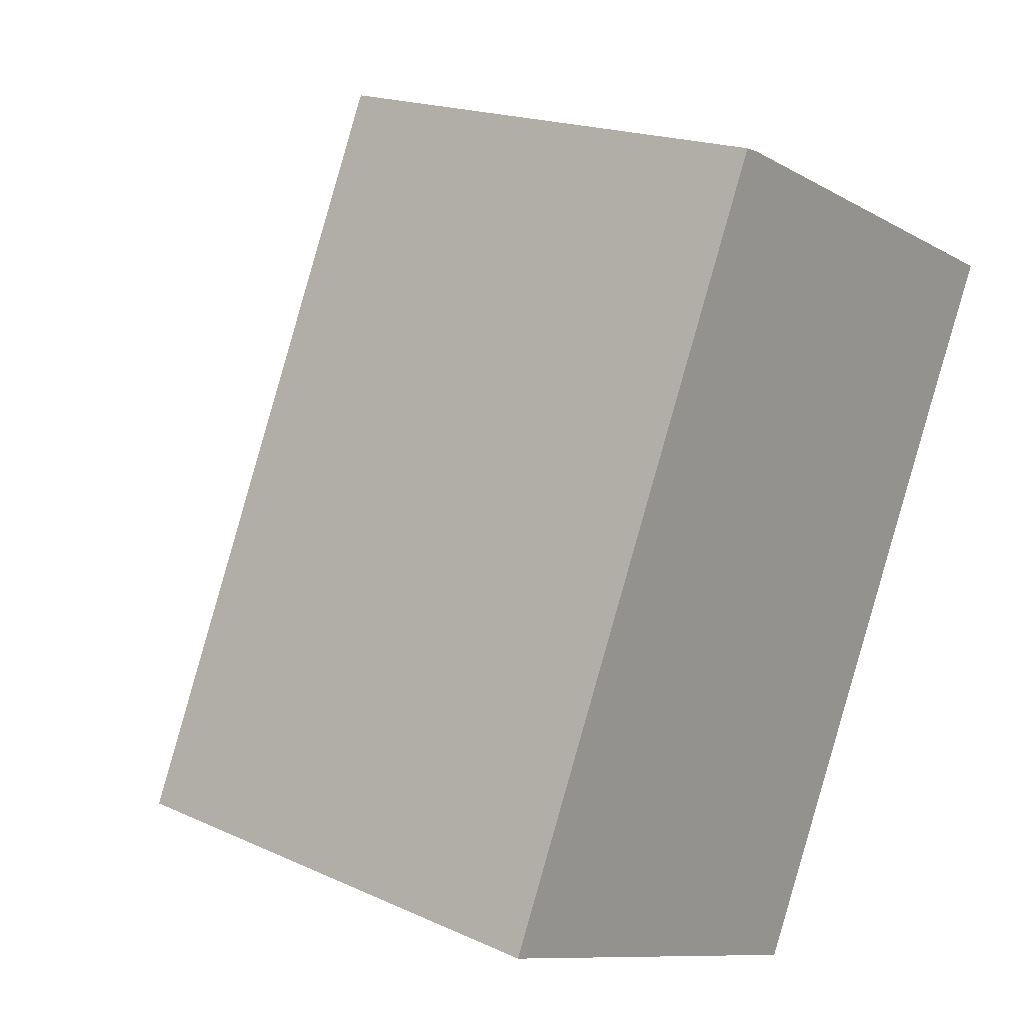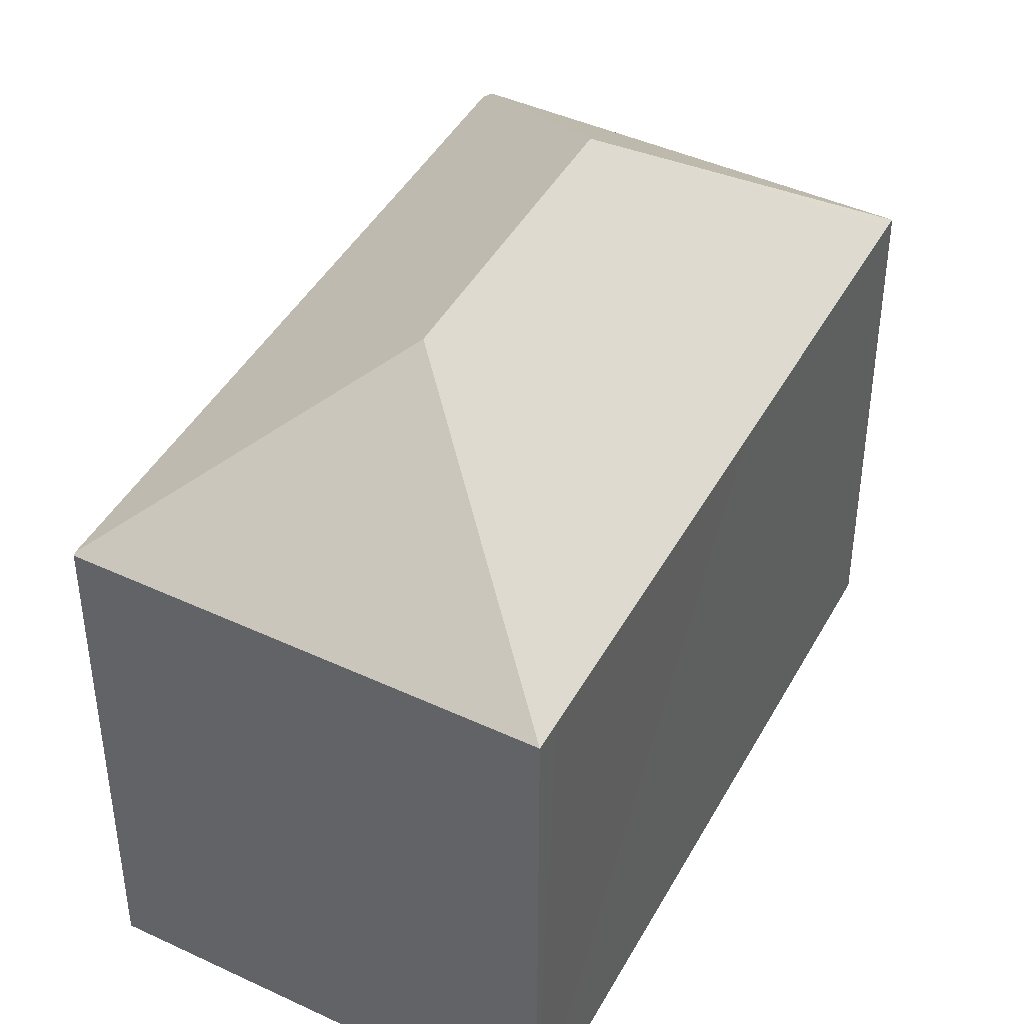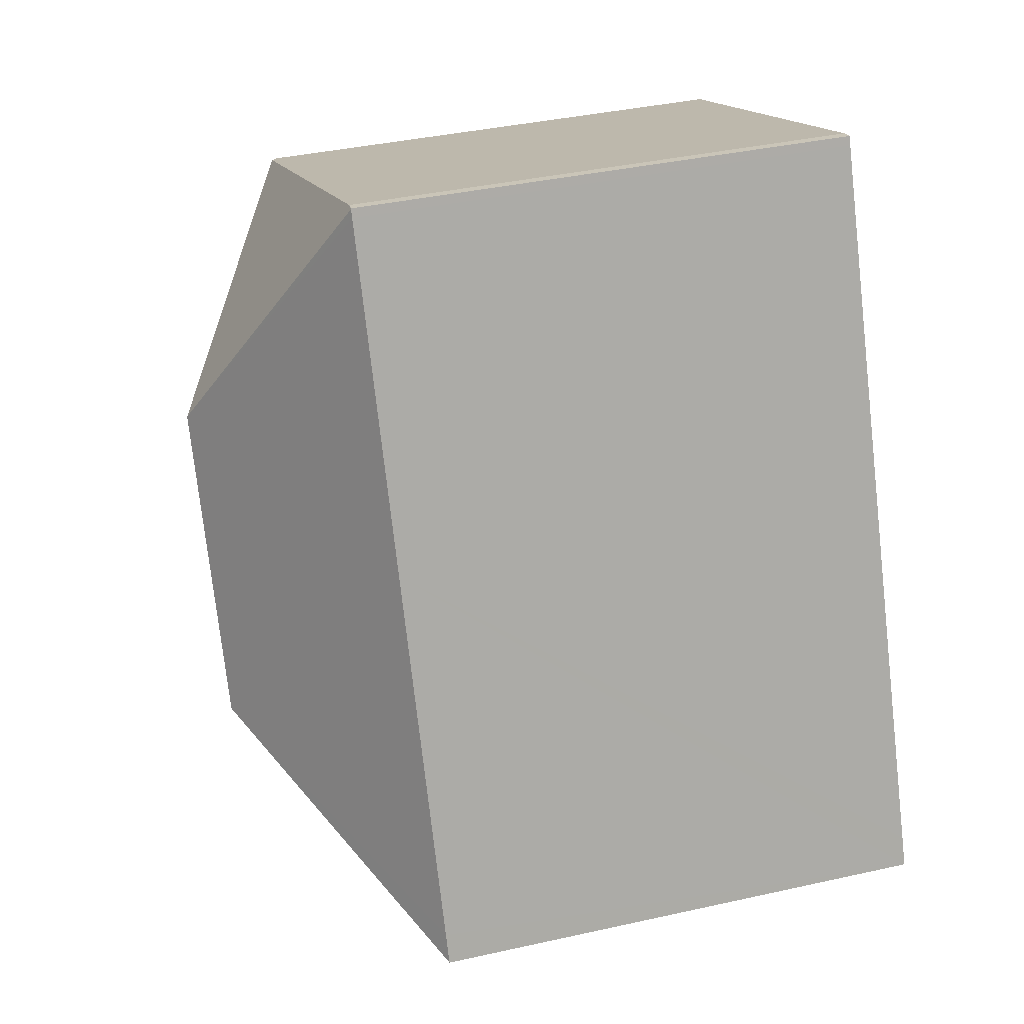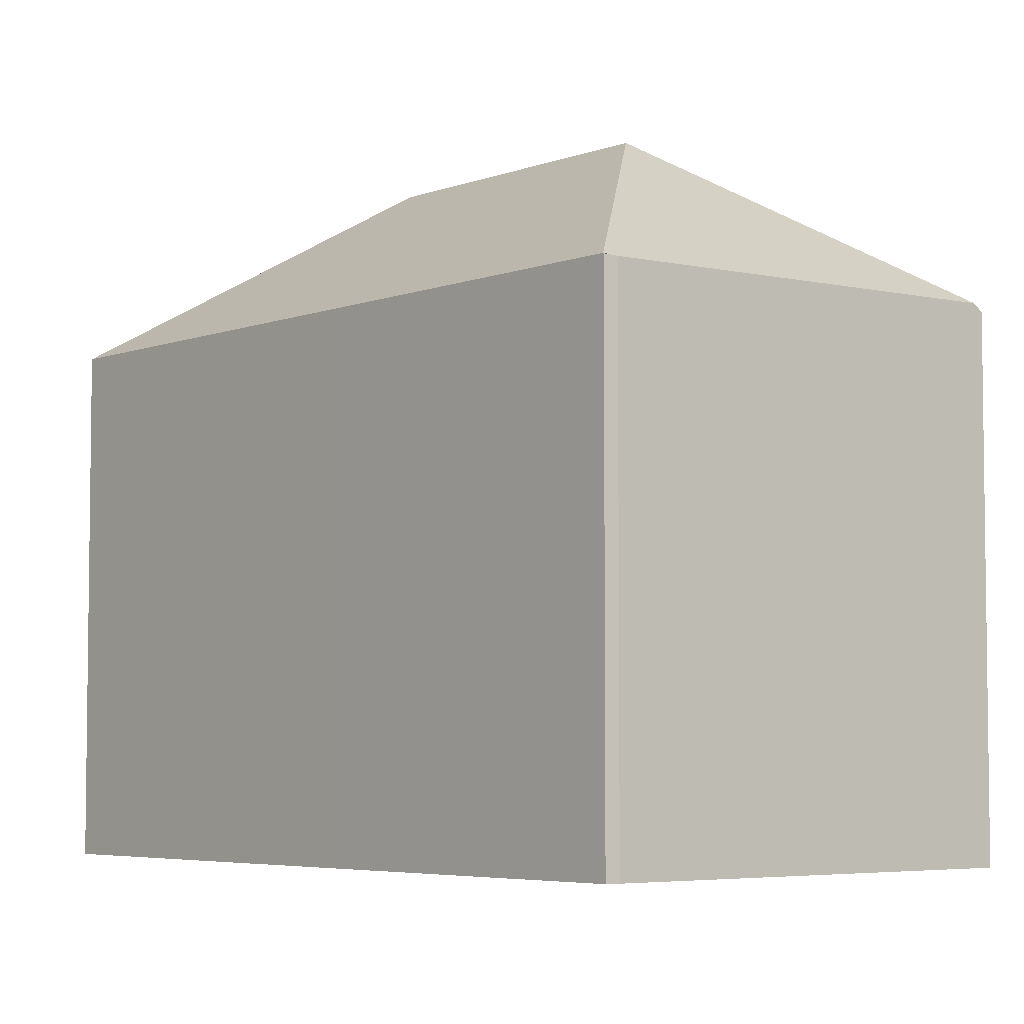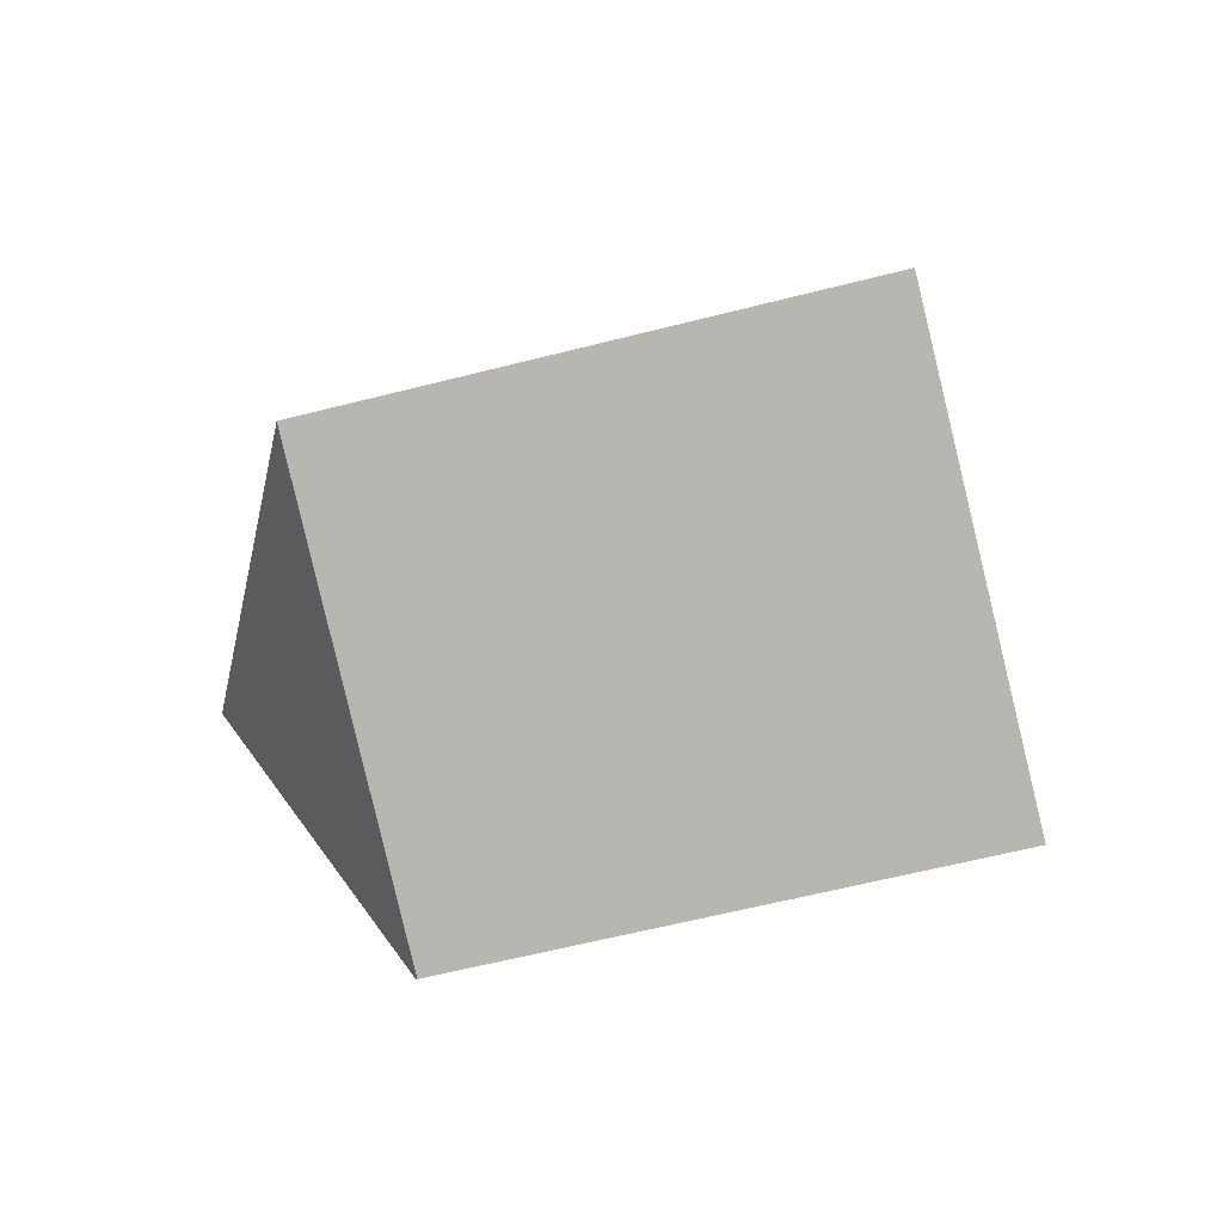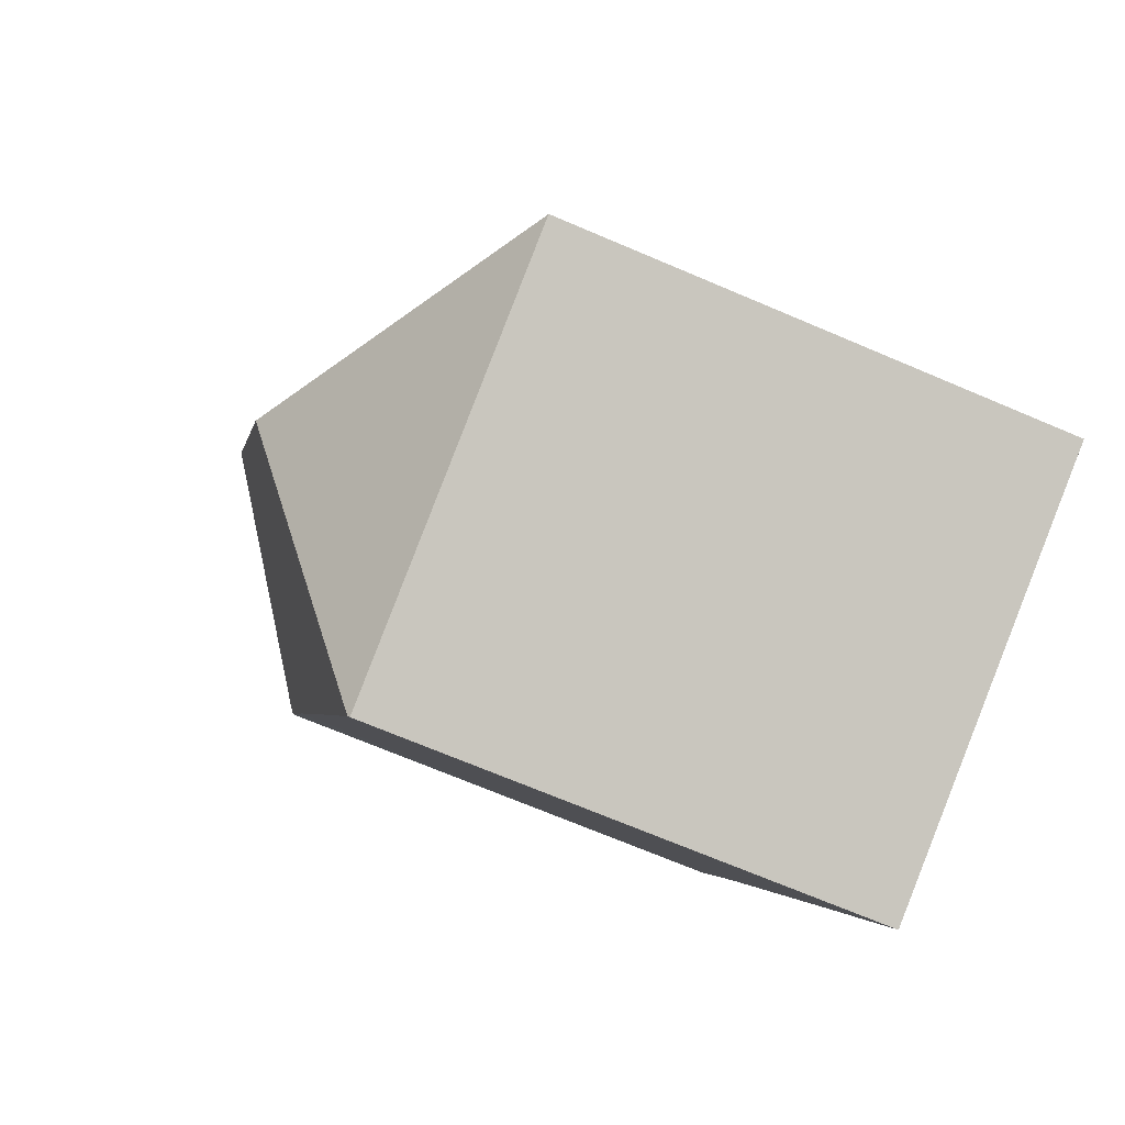
<metadata>
{"format":"obj","ext":"obj","renderer":"f3d","projection":"perspective","resolution":1024,"background":"white","views":[{"elev":18.4,"azim":-48.8,"up":"+Z"},{"elev":43.0,"azim":-128.7,"up":"+Y"},{"elev":38.7,"azim":-105.7,"up":"+Z"},{"elev":-5.0,"azim":-15.8,"up":"+Y"},{"elev":-61.2,"azim":-75.4,"up":"+Z"},{"elev":-70.1,"azim":-113.1,"up":"+Z"}]}
</metadata>
<code>
v  9.287 11.73 -3.788
v  9.799 11.78 -3.928
v  9.772 11.73 -3.986
v  7.116 15.5 2.827
v  0 11.73 7.186e-16
v  10.25 15.5 9.695
v  7.448 11.74 16.35
v  7.532 11.74 16.53
v  4.022 11.73 8.829
v  0.297 11.73 0.654
v  7.845 11.71 16.44
v  17.1 11.87 12.42
v  15.78 11.74 9.057
v  17.31 11.71 12.32
v  12.07 11.77 1.009
v  9.772 2.441e-16 -3.986
v  0 0 0
v  9.287 2.319e-16 -3.788
v  0.297 -4.005e-17 0.654
v  4.022 -5.406e-16 8.829
v  7.448 -1.001e-15 16.35
v  7.538 11.73 16.54
v  7.538 -1.013e-15 16.54
v  7.532 -1.012e-15 16.53
v  7.845 -1.007e-15 16.44
v  17.31 -7.546e-16 12.32
v  17.1 -7.603e-16 12.42
v  15.78 -5.546e-16 9.057
v  12.07 -6.178e-17 1.009
v  9.799 2.405e-16 -3.928
g defaultobject
f 1 2 3
f 2 1 4
f 4 1 5
f 6 7 8
f 7 6 9
f 9 6 10
f 10 6 4
f 10 4 5
f 11 6 8
f 6 11 12
f 13 12 14
f 12 13 6
f 6 13 15
f 6 15 4
f 4 15 2
f 16 1 3
f 1 16 5
f 5 16 17
f 17 16 18
f 17 10 5
f 10 17 9
f 9 17 19
f 9 19 20
f 9 20 7
f 7 20 21
f 7 21 8
f 8 21 22
f 22 21 23
f 23 21 24
f 23 11 22
f 11 23 25
f 25 12 11
f 12 25 14
f 14 25 26
f 26 25 27
f 26 13 14
f 13 26 15
f 15 26 28
f 15 28 2
f 2 28 29
f 2 29 3
f 3 29 30
f 3 30 16
f 24 25 23
f 25 24 21
f 25 21 20
f 25 20 27
f 27 20 19
f 27 19 26
f 26 19 28
f 28 19 29
f 29 19 17
f 29 17 18
f 29 18 30
f 30 18 16

</code>
